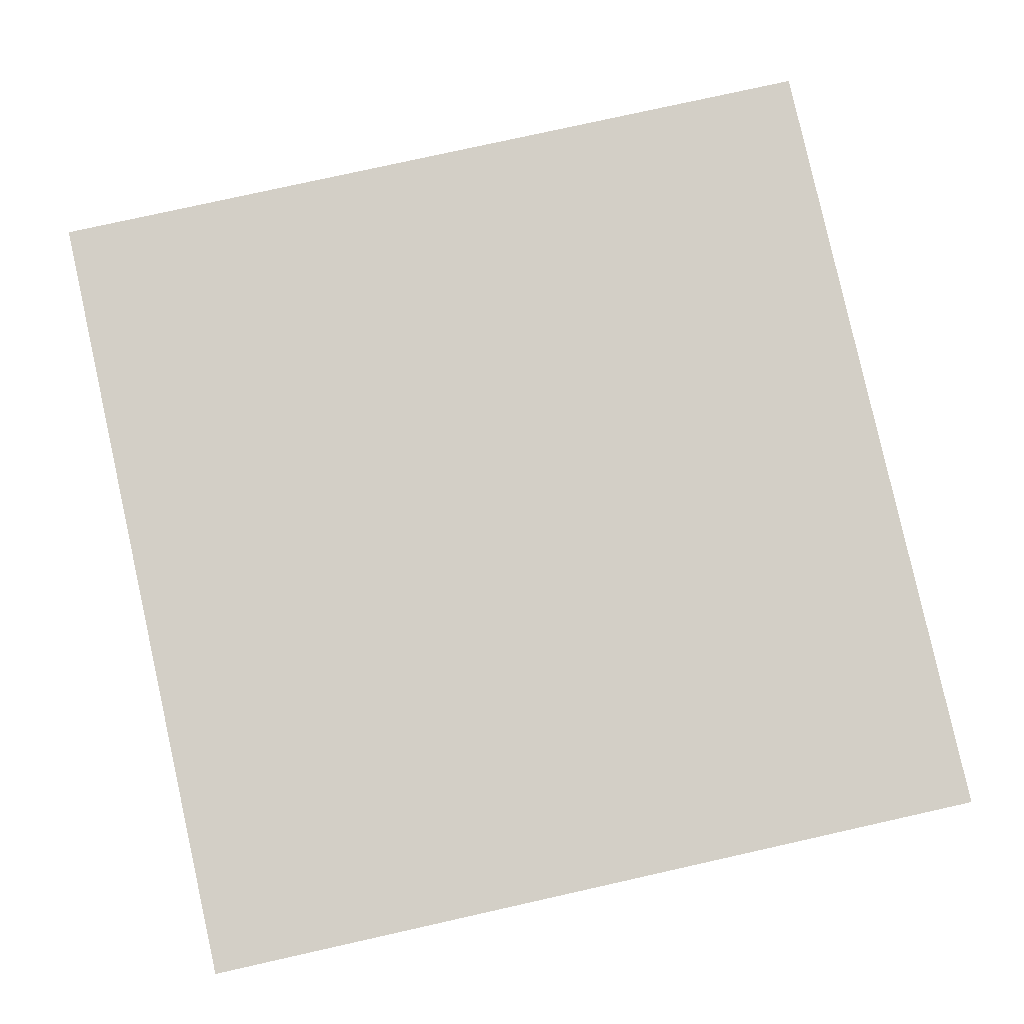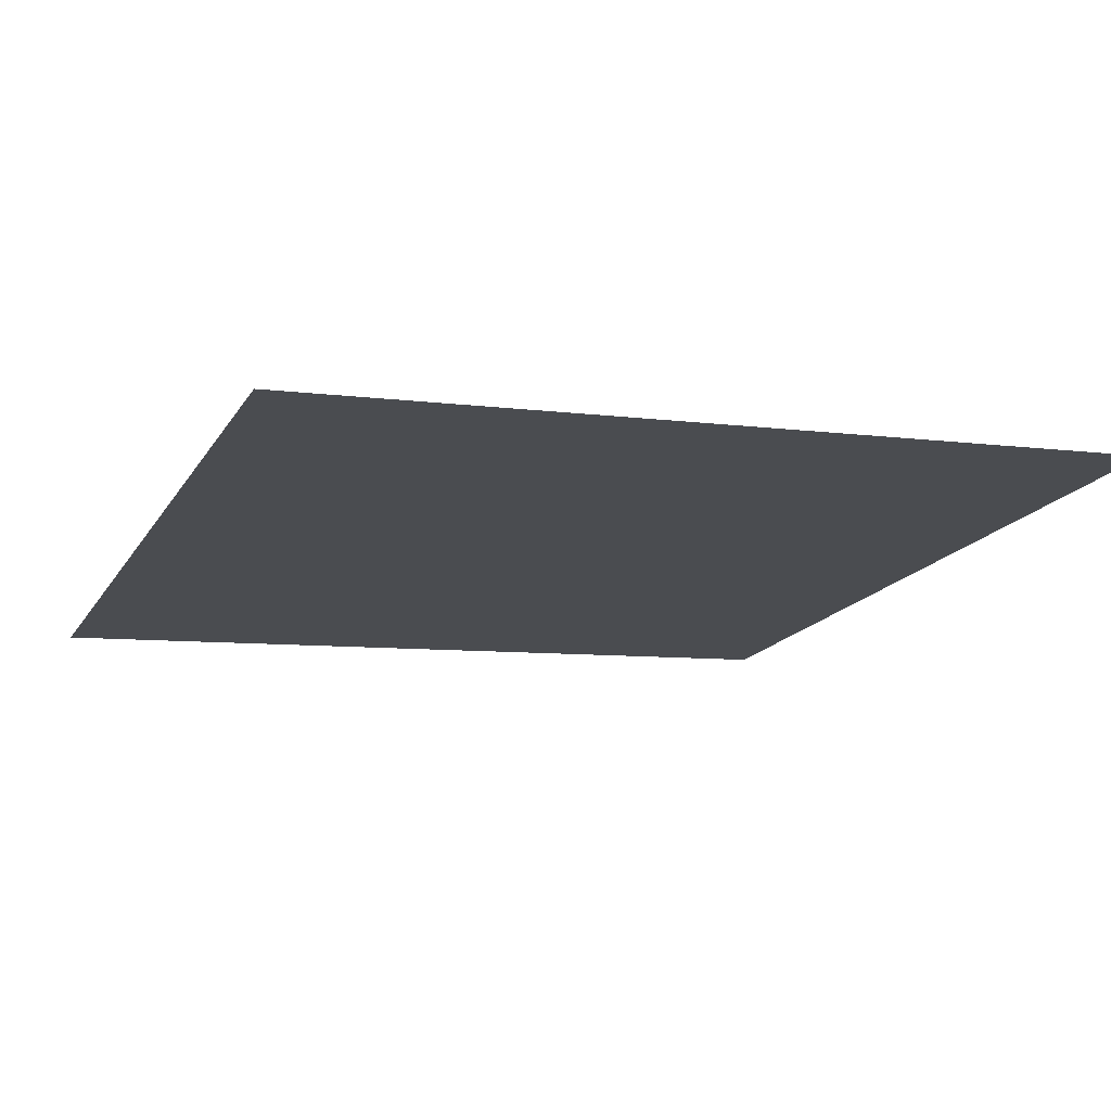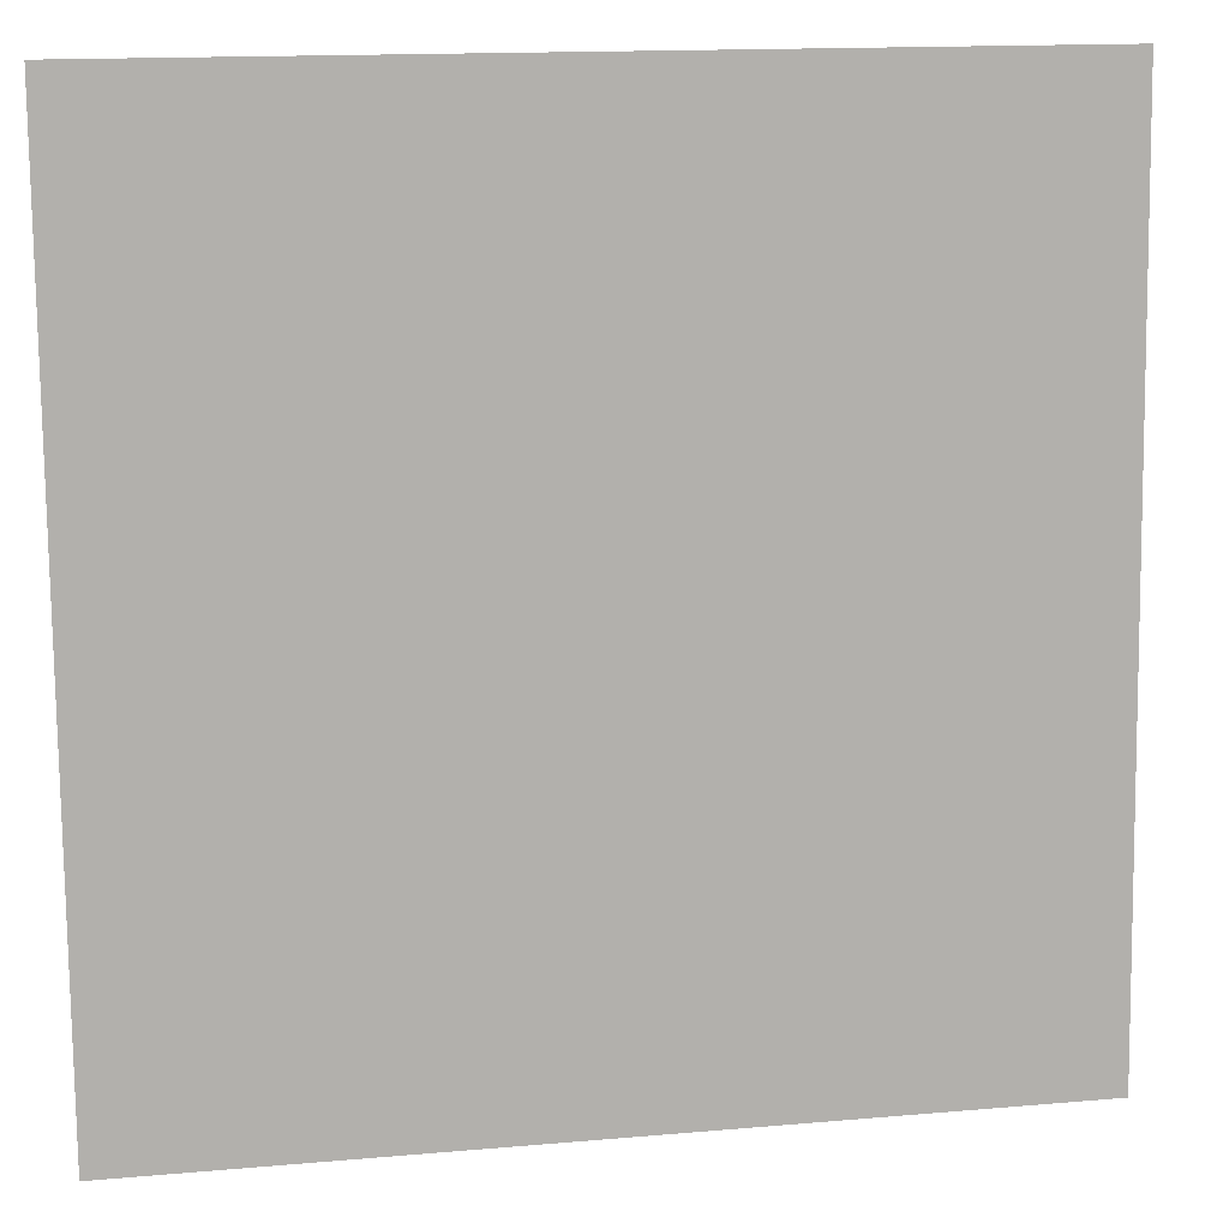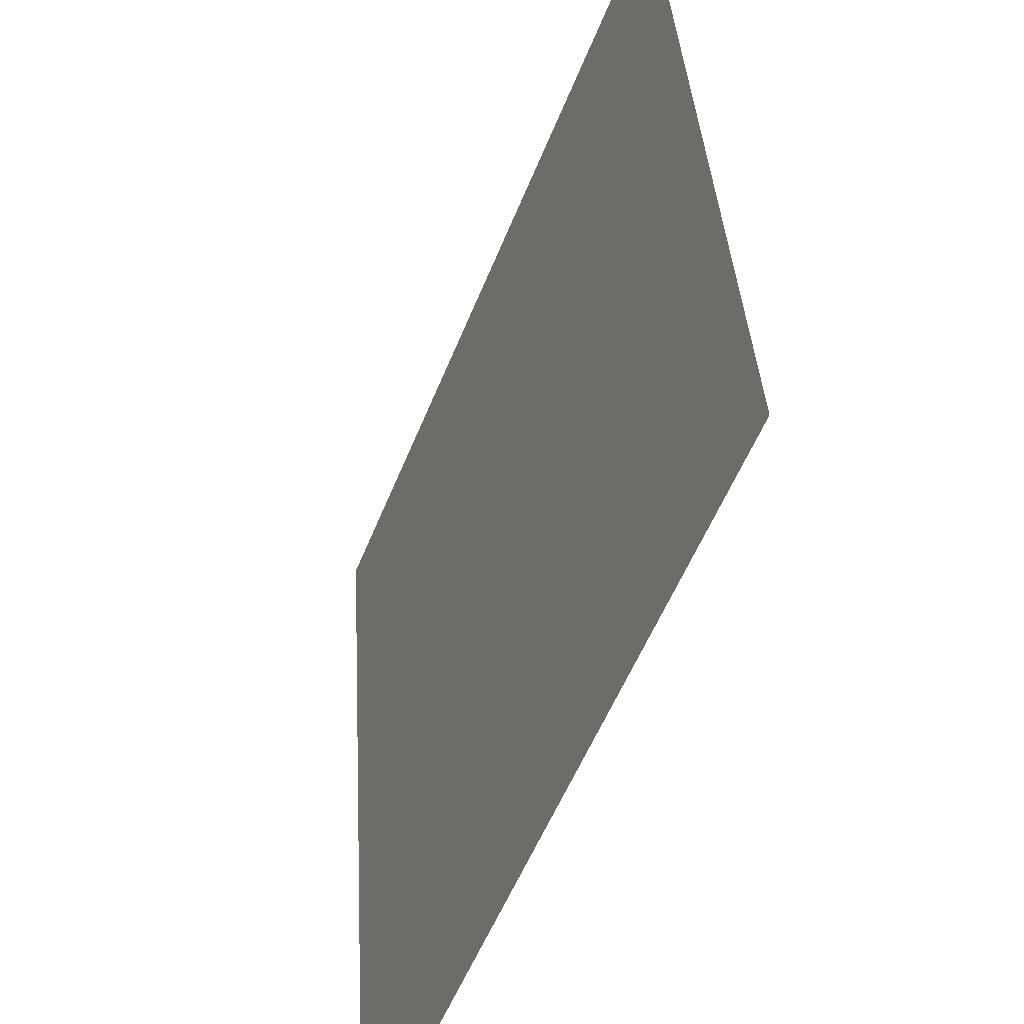
<metadata>
{"format":"obj","ext":"obj","renderer":"f3d","projection":"perspective","resolution":1024,"background":"white","views":[{"elev":78.0,"azim":-12.6,"up":"+Y"},{"elev":-16.6,"azim":68.6,"up":"+Y"},{"elev":14.8,"azim":169.3,"up":"+Z"},{"elev":-54.5,"azim":68.5,"up":"+Z"}]}
</metadata>
<code>
g HUB_Floor
v -5 -0.299 5.546
v -5 0.299 -4.454
v 5 0.299 -4.454
v 5 -0.299 5.546
g HUB_Floor_0
f 3 2 1
f 4 3 1

</code>
